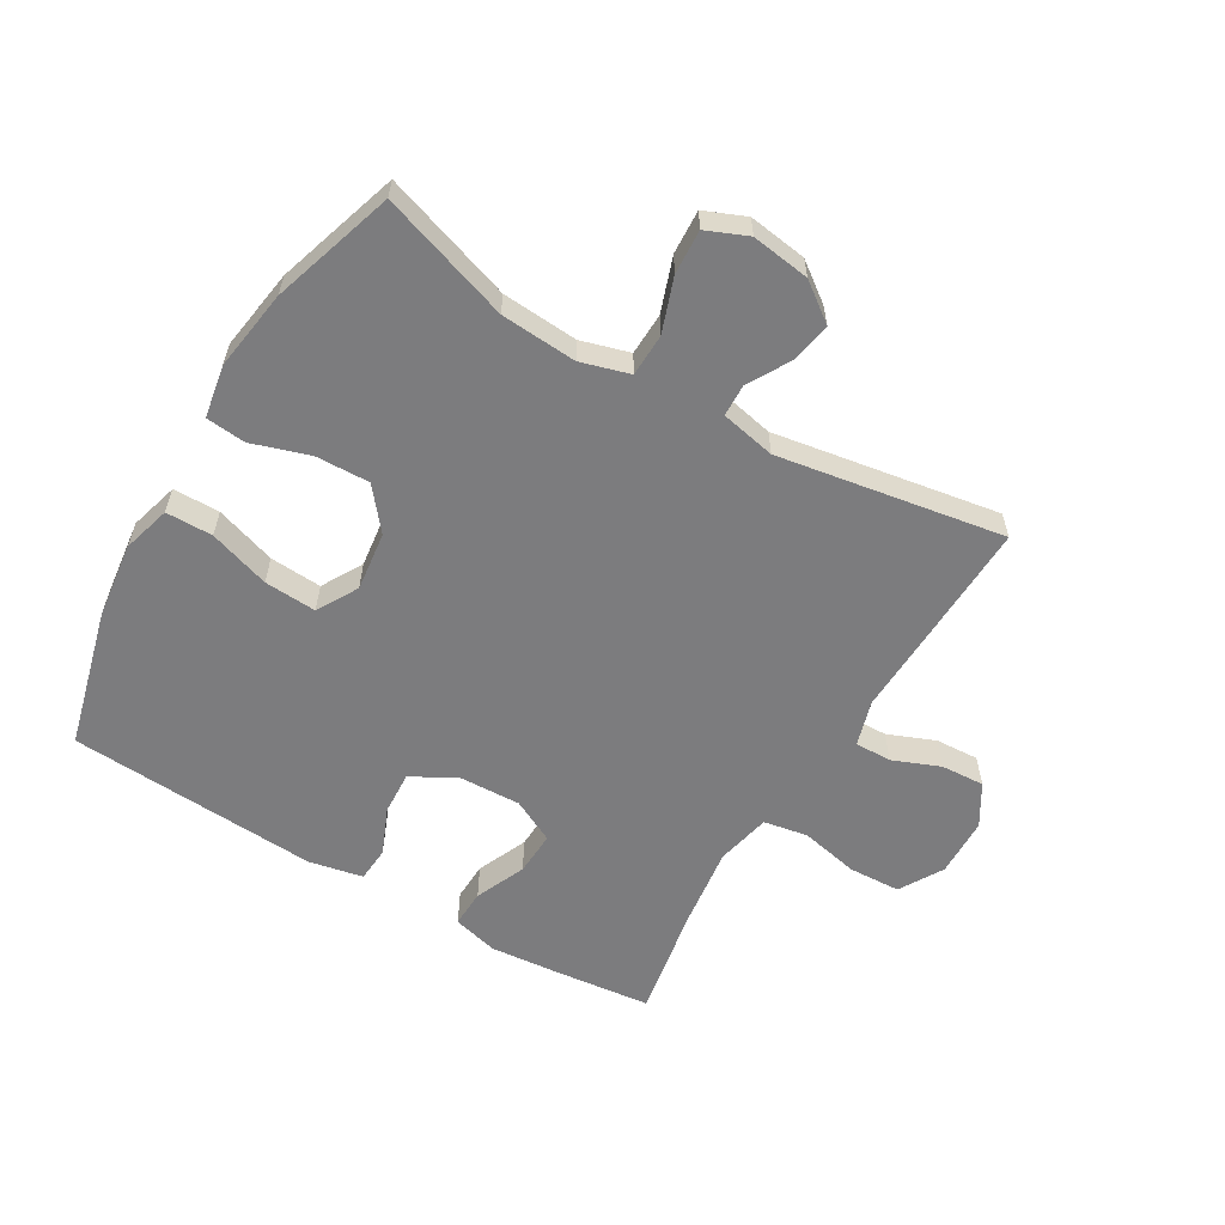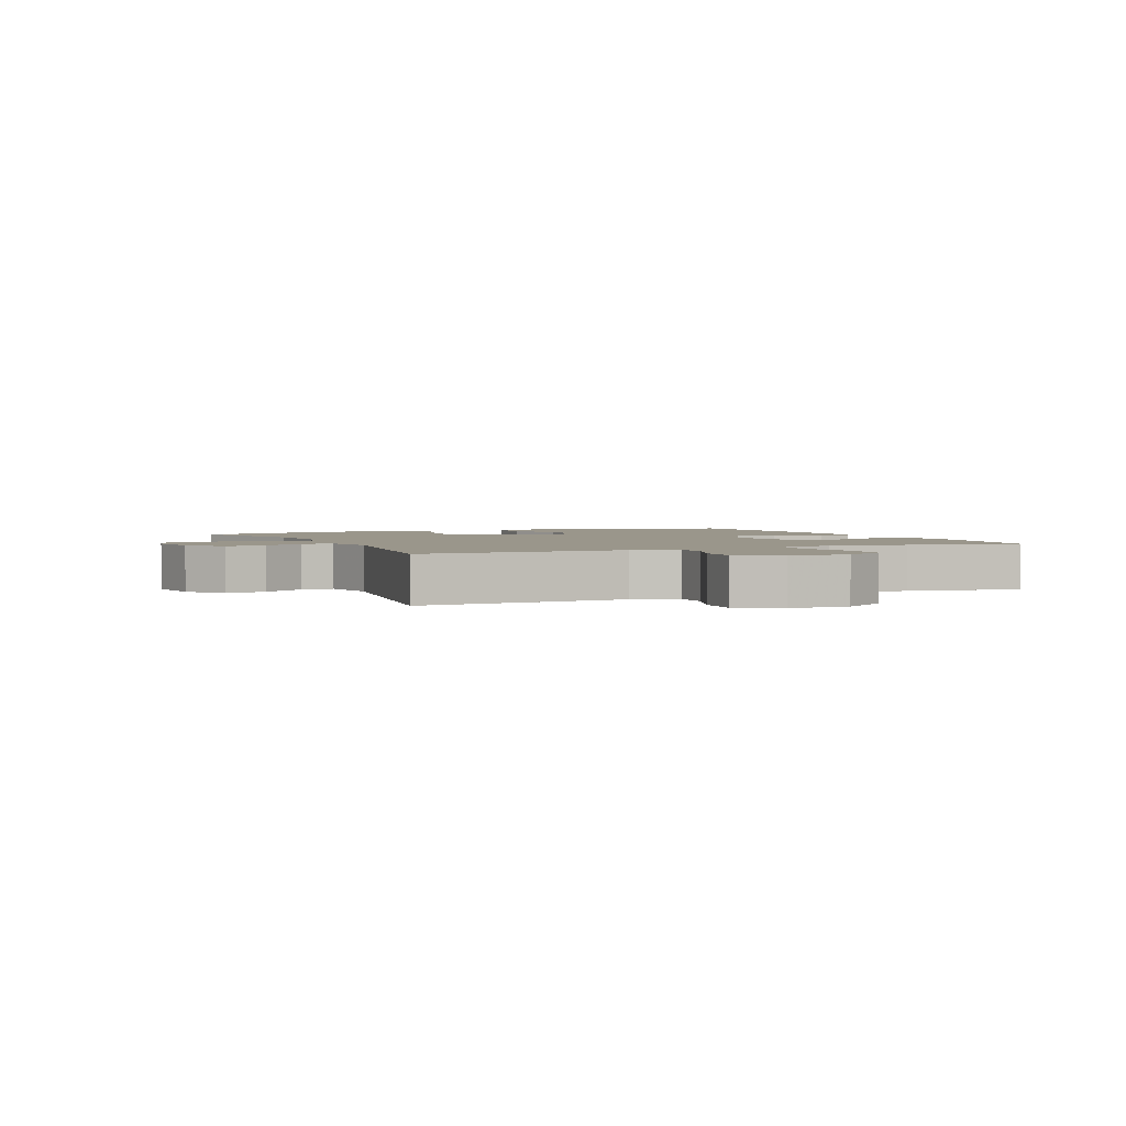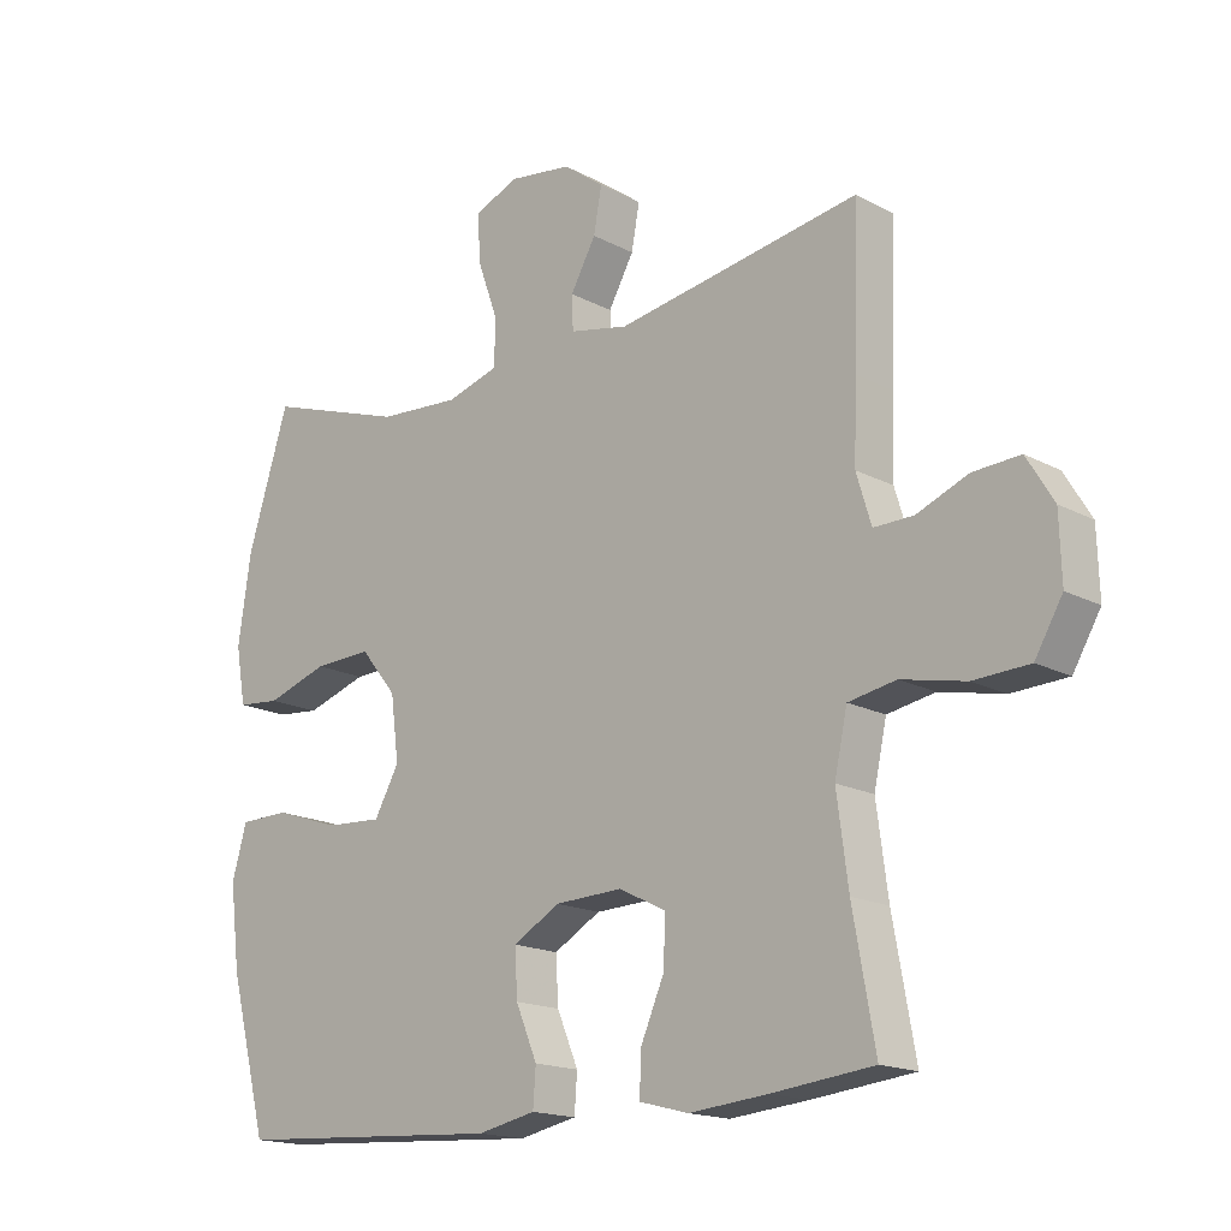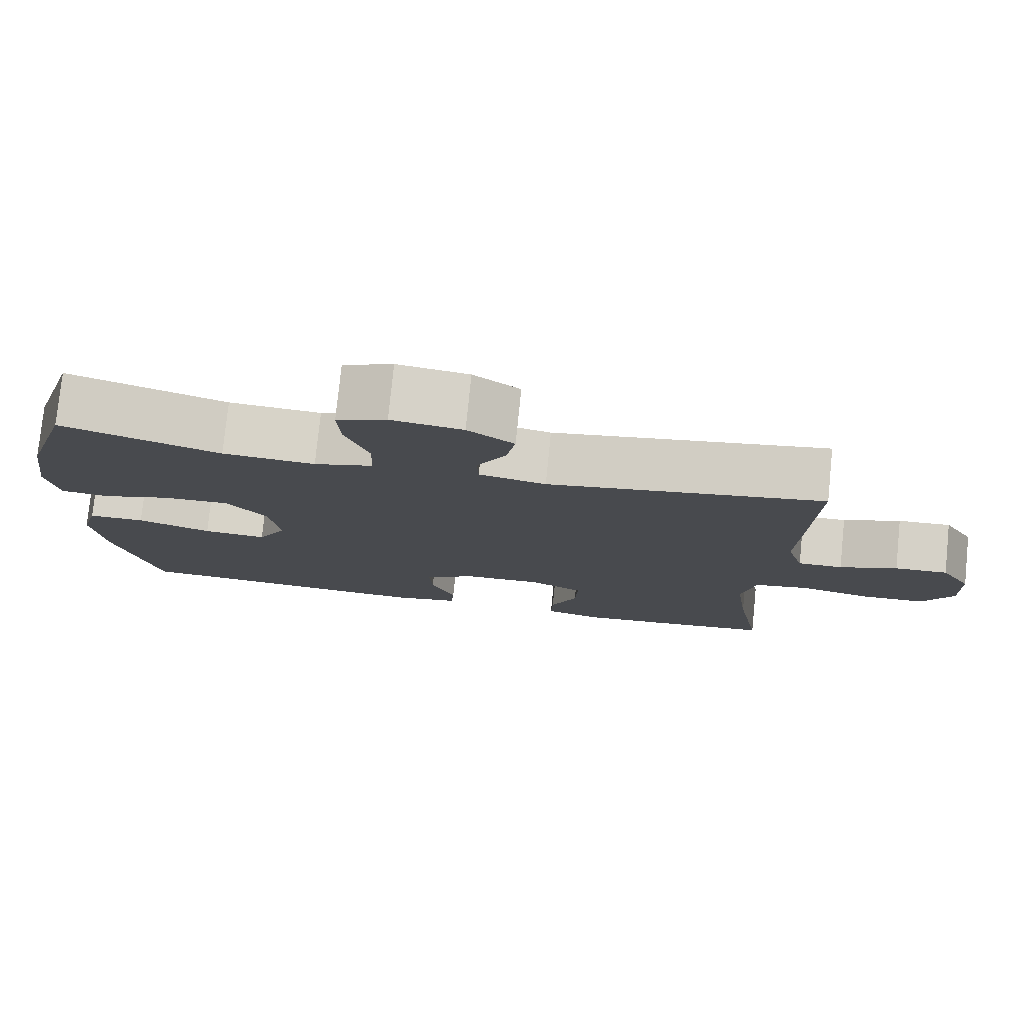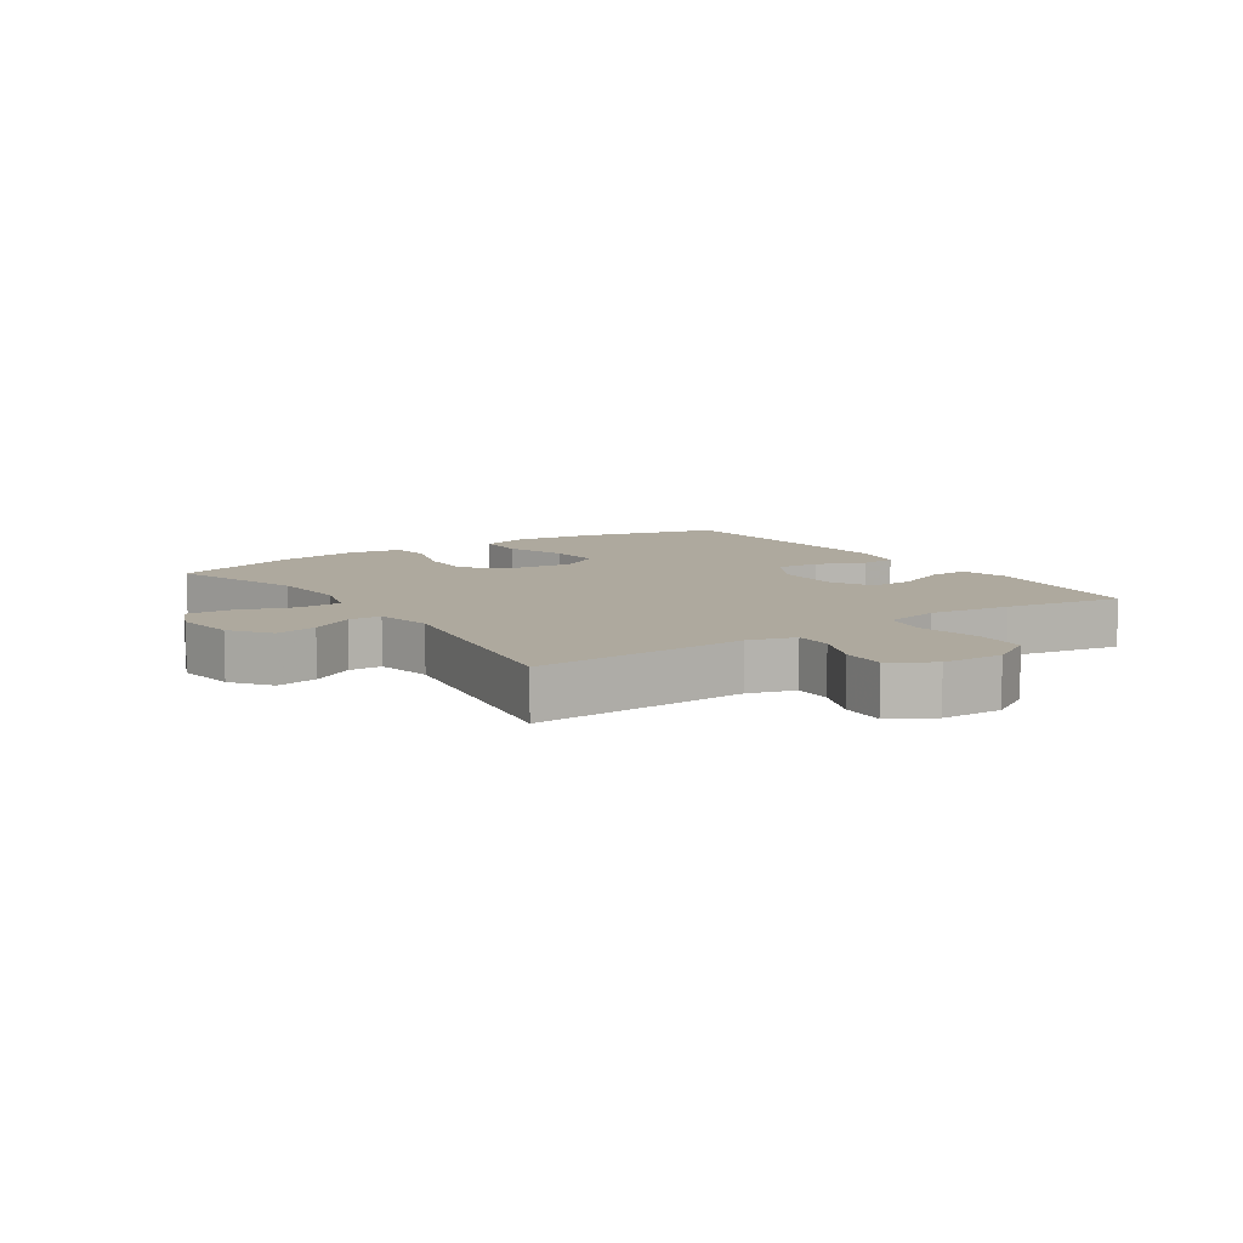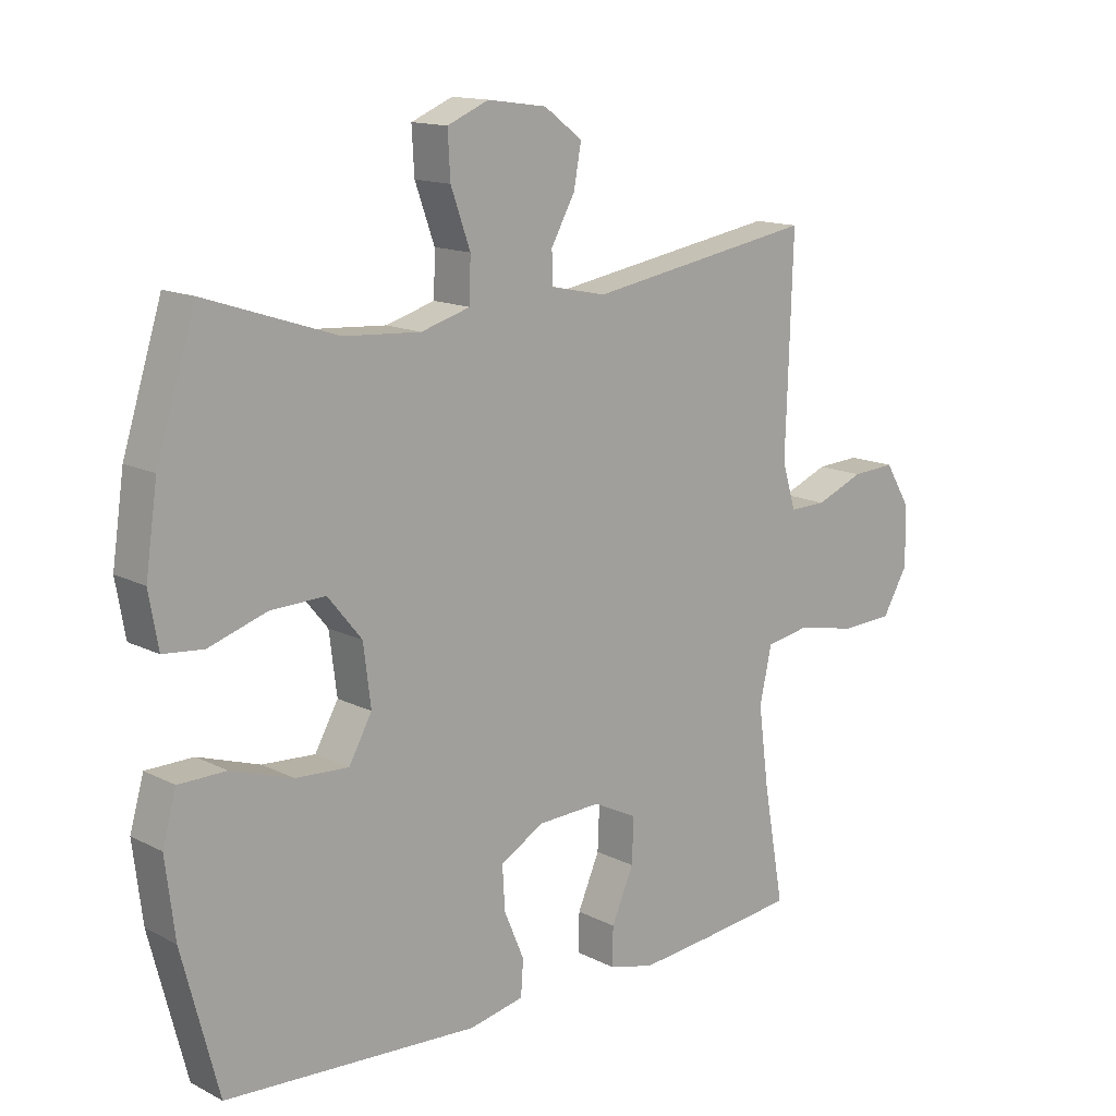
<metadata>
{"format":"obj","ext":"obj","renderer":"f3d","projection":"perspective","resolution":1024,"background":"white","views":[{"elev":-58.9,"azim":-30.7,"up":"+Y"},{"elev":2.4,"azim":65.5,"up":"+Y"},{"elev":-16.8,"azim":43.0,"up":"+Z"},{"elev":77.7,"azim":5.8,"up":"+Z"},{"elev":9.0,"azim":55.8,"up":"+Y"},{"elev":14.1,"azim":-42.0,"up":"+Z"}]}
</metadata>
<code>
v 0.5 0.07 -0.5
v 0.349 0.07 -0.517
v 0.232 0.07 -0.528
v 0.159 0.07 -0.509
v 0.161 0.07 -0.448
v 0.196 0.07 -0.367
v 0.199 0.07 -0.296
v 0.129 0.07 -0.261
v 0.028 0.07 -0.265
v -0.042 0.07 -0.305
v -0.038 0.07 -0.374
v -0.006 0.07 -0.45
v -0.01 0.07 -0.506
v -0.097 0.07 -0.524
v -0.5 0.07 -0.5
v -0.558 0.07 -0.277
v -0.573 0.07 -0.155
v -0.551 0.07 -0.077
v -0.476 0.07 -0.076
v -0.378 0.07 -0.108
v -0.294 0.07 -0.113
v -0.257 0.07 -0.047
v -0.269 0.07 0.048
v -0.323 0.07 0.114
v -0.41 0.07 0.111
v -0.502 0.07 0.081
v -0.566 0.07 0.087
v -0.581 0.07 0.172
v -0.562 0.07 0.302
v -0.5 0.07 0.5
v -0.291 0.07 0.431
v -0.169 0.07 0.423
v -0.091 0.07 0.446
v -0.089 0.07 0.514
v -0.12 0.07 0.601
v -0.124 0.07 0.672
v -0.058 0.07 0.7
v 0.036 0.07 0.687
v 0.097 0.07 0.642
v 0.085 0.07 0.576
v 0.047 0.07 0.508
v 0.049 0.07 0.457
v 0.137 0.07 0.439
v 0.5 0.07 0.5
v 0.493 0.07 0.28
v 0.489 0.07 0.166
v 0.511 0.07 0.093
v 0.57 0.07 0.094
v 0.646 0.07 0.125
v 0.716 0.07 0.129
v 0.756 0.07 0.063
v 0.759 0.07 -0.033
v 0.718 0.07 -0.103
v 0.635 0.07 -0.107
v 0.54 0.07 -0.087
v 0.469 0.07 -0.1
v 0.45 0.07 -0.188
v 0.467 0.07 -0.316
v 0.5 0 -0.5
v 0.349 0 -0.517
v 0.232 0 -0.528
v 0.159 0 -0.509
v 0.161 0 -0.448
v 0.196 0 -0.367
v 0.199 0 -0.296
v 0.129 0 -0.261
v 0.028 0 -0.265
v -0.042 0 -0.305
v -0.038 0 -0.374
v -0.006 0 -0.45
v -0.01 0 -0.506
v -0.097 0 -0.524
v -0.5 0 -0.5
v -0.558 0 -0.277
v -0.573 0 -0.155
v -0.551 0 -0.077
v -0.476 0 -0.076
v -0.378 0 -0.108
v -0.294 0 -0.113
v -0.257 0 -0.047
v -0.269 0 0.048
v -0.323 0 0.114
v -0.41 0 0.111
v -0.502 0 0.081
v -0.566 0 0.087
v -0.581 0 0.172
v -0.562 0 0.302
v -0.5 0 0.5
v -0.291 0 0.431
v -0.169 0 0.423
v -0.091 0 0.446
v -0.089 0 0.514
v -0.12 0 0.601
v -0.124 0 0.672
v -0.058 0 0.7
v 0.036 0 0.687
v 0.097 0 0.642
v 0.085 0 0.576
v 0.047 0 0.508
v 0.049 0 0.457
v 0.137 0 0.439
v 0.5 0 0.5
v 0.493 0 0.28
v 0.489 0 0.166
v 0.511 0 0.093
v 0.57 0 0.094
v 0.646 0 0.125
v 0.716 0 0.129
v 0.756 0 0.063
v 0.759 0 -0.033
v 0.718 0 -0.103
v 0.635 0 -0.107
v 0.54 0 -0.087
v 0.469 0 -0.1
v 0.45 0 -0.188
v 0.467 0 -0.316
f 52 53 54 55
f 52 55 56
f 51 52 56
f 48 49 50 51
f 47 48 51 56
f 46 47 56
f 43 44 45 46
f 42 43 46 56
f 38 39 40 41
f 38 41 42
f 37 38 42
f 34 35 36 37
f 33 34 37 42
f 32 33 42 56
f 28 29 30 31
f 25 26 27 28
f 24 25 28 31
f 23 24 31 32
f 17 18 19 20
f 17 20 21
f 16 17 21
f 15 16 21
f 14 15 21 22
f 11 12 13 14
f 10 11 14 22
f 3 4 5 6
f 3 6 7
f 58 1 2 3
f 57 58 3 7
f 9 10 22 23
f 8 9 23 32
f 32 56 57
f 7 8 32 57
f 113 112 111 110
f 114 113 110
f 114 110 109
f 109 108 107 106
f 114 109 106 105
f 114 105 104
f 104 103 102 101
f 114 104 101 100
f 99 98 97 96
f 100 99 96
f 100 96 95
f 95 94 93 92
f 100 95 92 91
f 114 100 91 90
f 89 88 87 86
f 86 85 84 83
f 89 86 83 82
f 90 89 82 81
f 78 77 76 75
f 79 78 75
f 79 75 74
f 79 74 73
f 80 79 73 72
f 72 71 70 69
f 80 72 69 68
f 64 63 62 61
f 65 64 61
f 61 60 59 116
f 65 61 116 115
f 81 80 68 67
f 90 81 67 66
f 115 114 90
f 115 90 66 65
f 1 59 60 2
f 2 60 61 3
f 3 61 62 4
f 4 62 63 5
f 5 63 64 6
f 6 64 65 7
f 7 65 66 8
f 8 66 67 9
f 9 67 68 10
f 10 68 69 11
f 11 69 70 12
f 12 70 71 13
f 13 71 72 14
f 14 72 73 15
f 15 73 74 16
f 16 74 75 17
f 17 75 76 18
f 18 76 77 19
f 19 77 78 20
f 20 78 79 21
f 21 79 80 22
f 22 80 81 23
f 23 81 82 24
f 24 82 83 25
f 25 83 84 26
f 26 84 85 27
f 27 85 86 28
f 28 86 87 29
f 29 87 88 30
f 30 88 89 31
f 31 89 90 32
f 32 90 91 33
f 33 91 92 34
f 34 92 93 35
f 35 93 94 36
f 36 94 95 37
f 37 95 96 38
f 38 96 97 39
f 39 97 98 40
f 40 98 99 41
f 41 99 100 42
f 42 100 101 43
f 43 101 102 44
f 44 102 103 45
f 45 103 104 46
f 46 104 105 47
f 47 105 106 48
f 48 106 107 49
f 49 107 108 50
f 50 108 109 51
f 51 109 110 52
f 52 110 111 53
f 53 111 112 54
f 54 112 113 55
f 55 113 114 56
f 56 114 115 57
f 57 115 116 58
f 58 116 59 1

</code>
